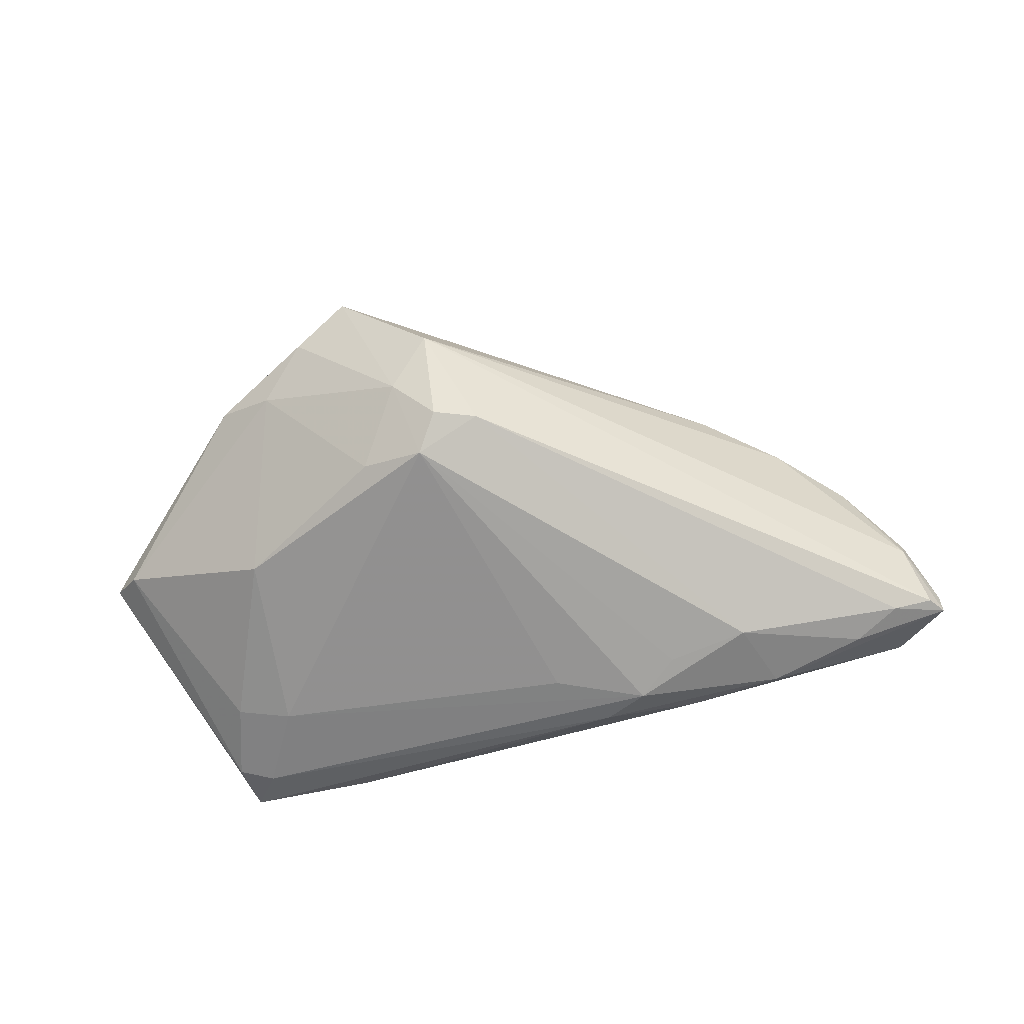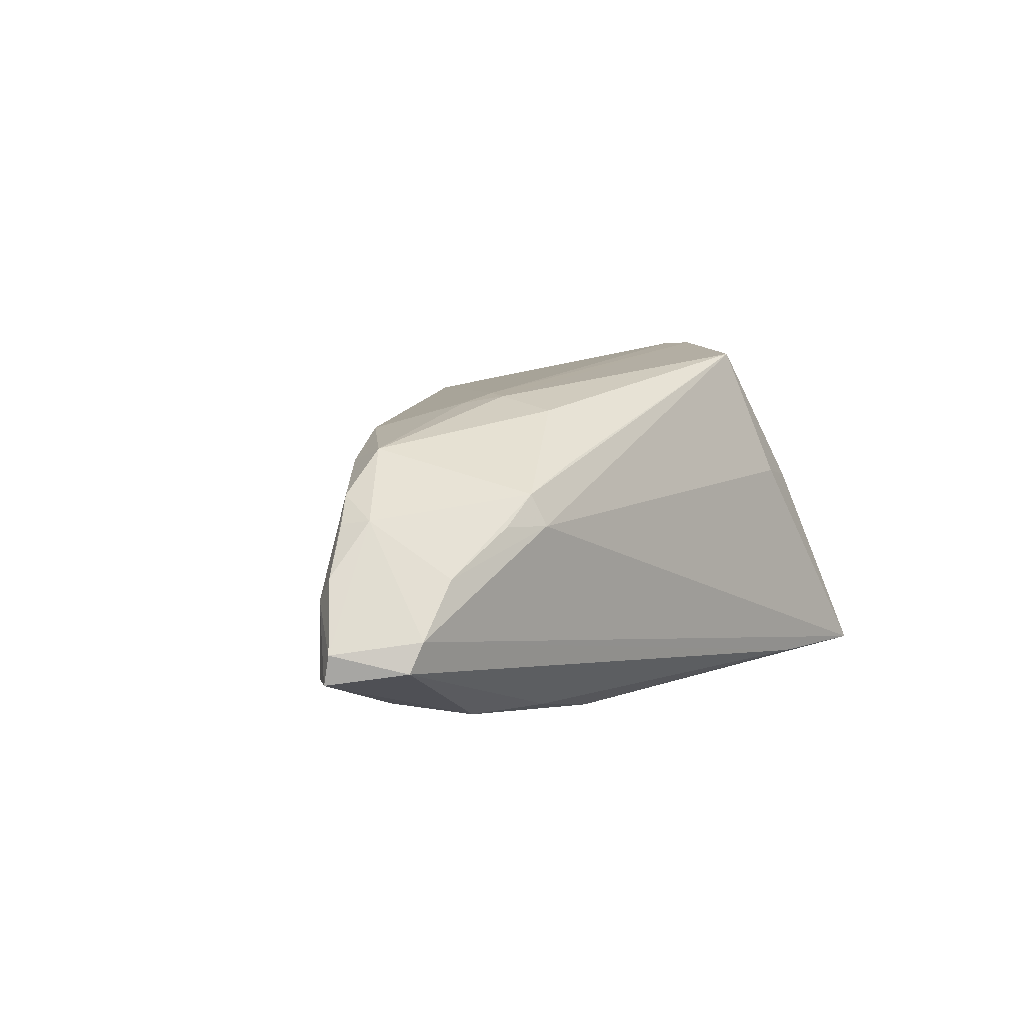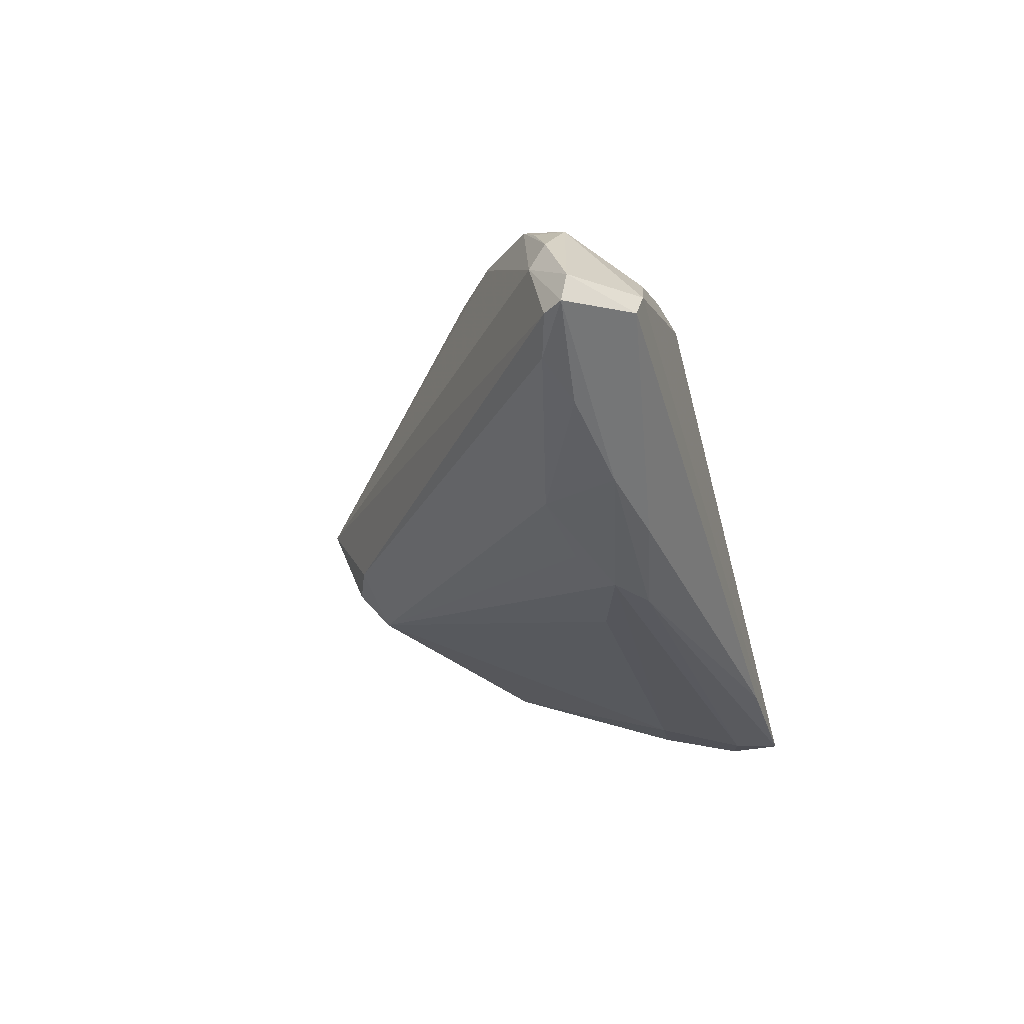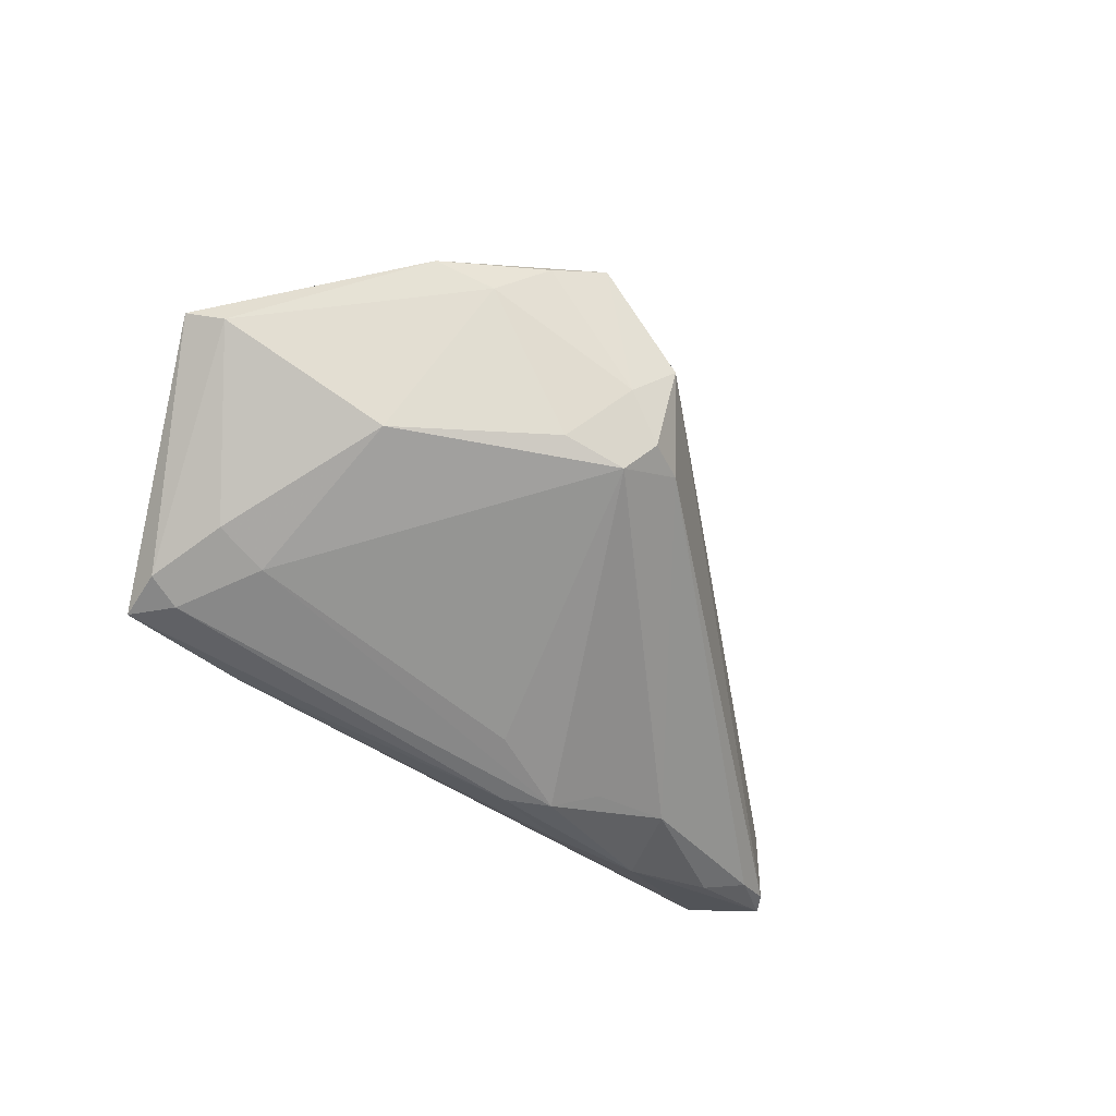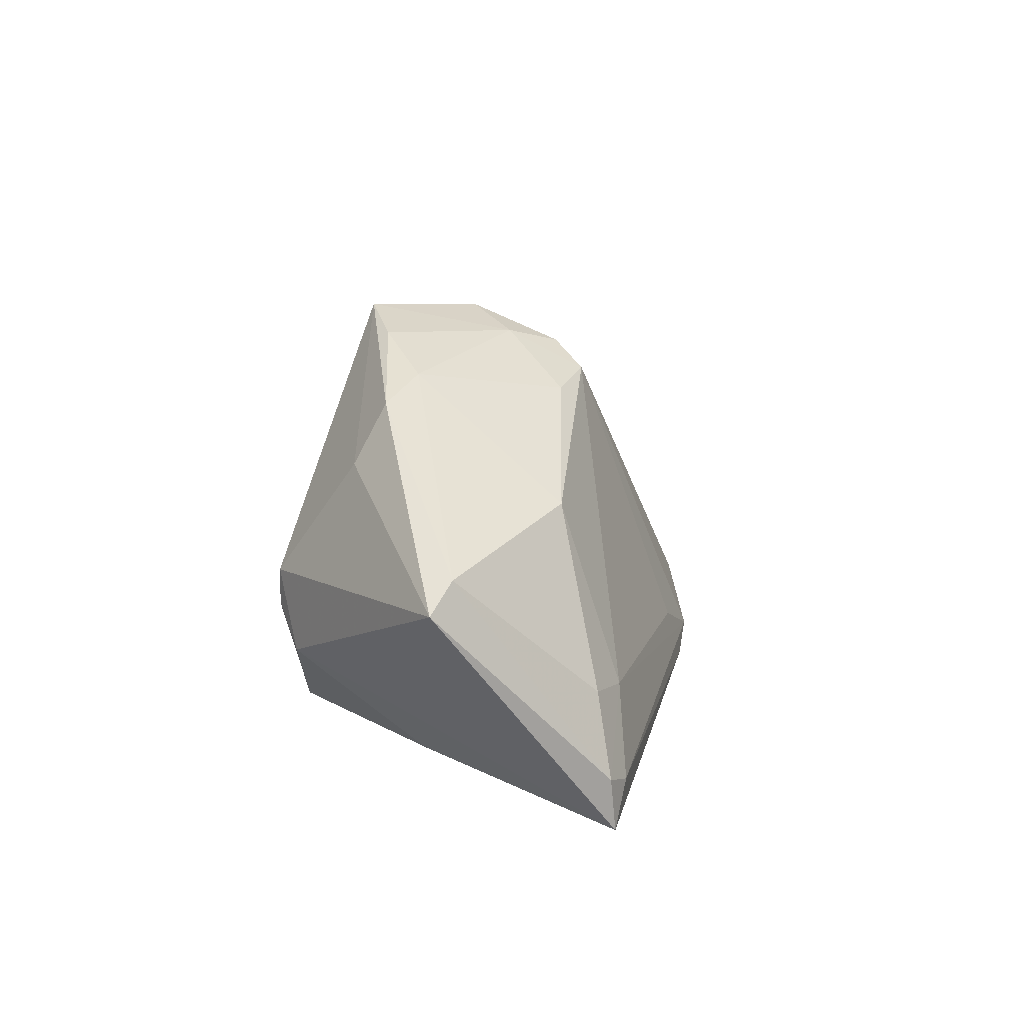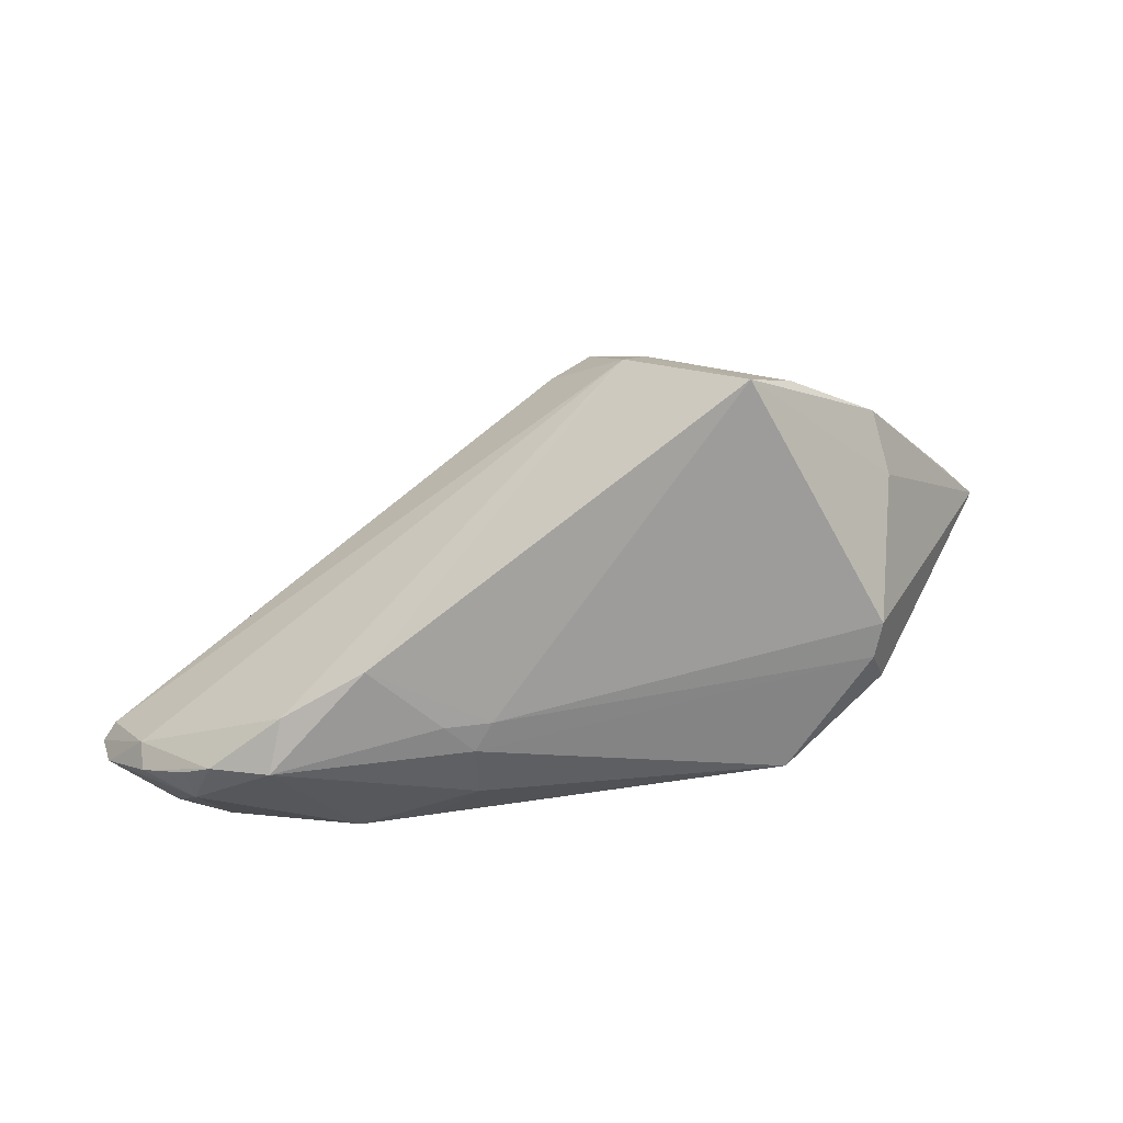
<metadata>
{"format":"obj","ext":"obj","renderer":"f3d","projection":"perspective","resolution":1024,"background":"white","views":[{"elev":-50.9,"azim":-169.2,"up":"+Z"},{"elev":10.3,"azim":-49.6,"up":"+Z"},{"elev":-30.6,"azim":-74.5,"up":"+Z"},{"elev":-54.4,"azim":137.7,"up":"+Z"},{"elev":9.9,"azim":102.1,"up":"+Y"},{"elev":31.6,"azim":-16.9,"up":"+Y"}]}
</metadata>
<code>
v 0.01029 0.02366 -0.001962
v 0.03162 -0.01284 -0.01874
v -0.03514 -0.006751 0.01158
v -0.02727 -0.01148 -0.01634
v 0.01687 0.02696 0.0128
v -0.04568 -0.02696 -0.004118
v -0.01805 -0.01264 -0.01823
v -0.01831 -0.008113 0.01659
v 0.05312 -0.001413 -0.003055
v 0.03287 -0.01067 0.01762
v -0.01846 -0.02411 0.01091
v -0.05301 -0.02051 -0.005144
v -0.04734 -0.02652 -0.007268
v 0.04016 -0.02113 -0.01929
v 0.0499 0.001716 -0.004617
v 0.007622 0.01914 -0.01009
v -0.02609 -0.001089 0.01382
v -0.03051 -0.02012 -0.0165
v -0.01307 -0.008005 0.01731
v 0.0005791 0.02025 -0.005999
v -0.01993 -0.02171 -0.0173
v 0.005349 0.02221 -0.006543
v 0.03127 -0.001906 0.01994
v -0.04159 -0.01839 -0.01313
v -0.003386 -0.01281 -0.01941
v -0.04466 -0.01837 0.007389
v -0.04971 -0.01742 0.001941
v -0.01436 -0.01783 0.0161
v 0.03915 -0.02696 -0.01963
v -0.03123 -0.02593 0.005738
v 0.03203 -0.01412 0.01339
v -0.0515 -0.01768 -0.00854
v 0.03434 0.0175 0.006516
v 0.03135 0.006725 -0.01219
v 0.02052 -0.01906 0.02022
v 0.03798 -0.01218 -0.01744
v -0.02658 -0.0254 0.008658
v 0.02452 -0.02369 0.00499
v 0.01482 0.01746 -0.008958
v 0.02788 0.02006 0.004593
v -0.04309 -0.01332 0.009426
v -0.03712 -0.01243 0.01365
v -0.02578 -0.02696 0.005152
v 0.03539 0.01095 0.00984
v -0.008922 -0.01919 -0.02028
v 0.02468 -0.02674 -0.01881
v 0.03035 -0.02183 0.003517
v -0.01507 -0.01138 0.01734
v 0.03031 -0.00601 0.02028
v -0.04565 -0.01515 0.006817
v -0.04934 -0.01553 -0.000806
v 0.02304 0.02418 0.009362
v -0.04682 -0.01625 -0.01066
v -0.01371 -0.01626 -0.02024
v 0.005934 0.02639 0.003344
v -0.0403 -0.02599 0.001452
v -0.05312 -0.01989 -0.008436
v 0.03607 -0.02214 -0.02028
f 38 43 29
f 35 43 38
f 37 43 35
f 16 4 20
f 55 51 3
f 29 43 6
f 12 13 6
f 47 38 29
f 35 38 47
f 9 23 10
f 29 9 10
f 17 3 42
f 5 55 17
f 55 3 17
f 19 23 5
f 5 17 19
f 15 33 9
f 40 33 15
f 14 9 29
f 14 15 9
f 36 15 14
f 36 14 2
f 1 55 5
f 42 37 28
f 16 54 7
f 7 4 16
f 54 4 7
f 55 20 32
f 32 51 55
f 56 6 43
f 44 23 9
f 9 33 44
f 5 23 44
f 44 33 5
f 35 10 49
f 49 10 23
f 23 19 49
f 31 47 29
f 29 10 31
f 35 47 31
f 31 10 35
f 8 17 42
f 8 19 17
f 40 15 34
f 34 15 36
f 34 2 16
f 36 2 34
f 25 54 16
f 16 2 25
f 25 2 54
f 54 2 58
f 58 2 14
f 58 14 29
f 29 45 58
f 58 45 54
f 22 1 16
f 55 1 22
f 16 20 22
f 22 20 55
f 40 1 52
f 52 1 5
f 5 33 52
f 52 33 40
f 11 37 35
f 35 28 11
f 11 28 37
f 42 28 48
f 48 8 42
f 19 8 48
f 48 28 35
f 35 49 48
f 48 49 19
f 18 4 54
f 18 24 4
f 54 45 18
f 18 45 21
f 18 21 13
f 57 18 13
f 24 18 57
f 57 13 12
f 12 51 57
f 51 32 57
f 4 24 53
f 53 20 4
f 53 32 20
f 24 57 53
f 53 57 32
f 43 37 30
f 30 56 43
f 37 56 30
f 26 37 42
f 26 56 37
f 12 6 26
f 6 56 26
f 46 45 29
f 21 45 46
f 13 21 46
f 29 6 46
f 46 6 13
f 39 1 40
f 40 34 39
f 16 1 39
f 39 34 16
f 41 26 42
f 42 3 41
f 41 3 51
f 12 26 27
f 27 51 12
f 27 41 51
f 26 41 50
f 50 27 26
f 41 27 50

</code>
